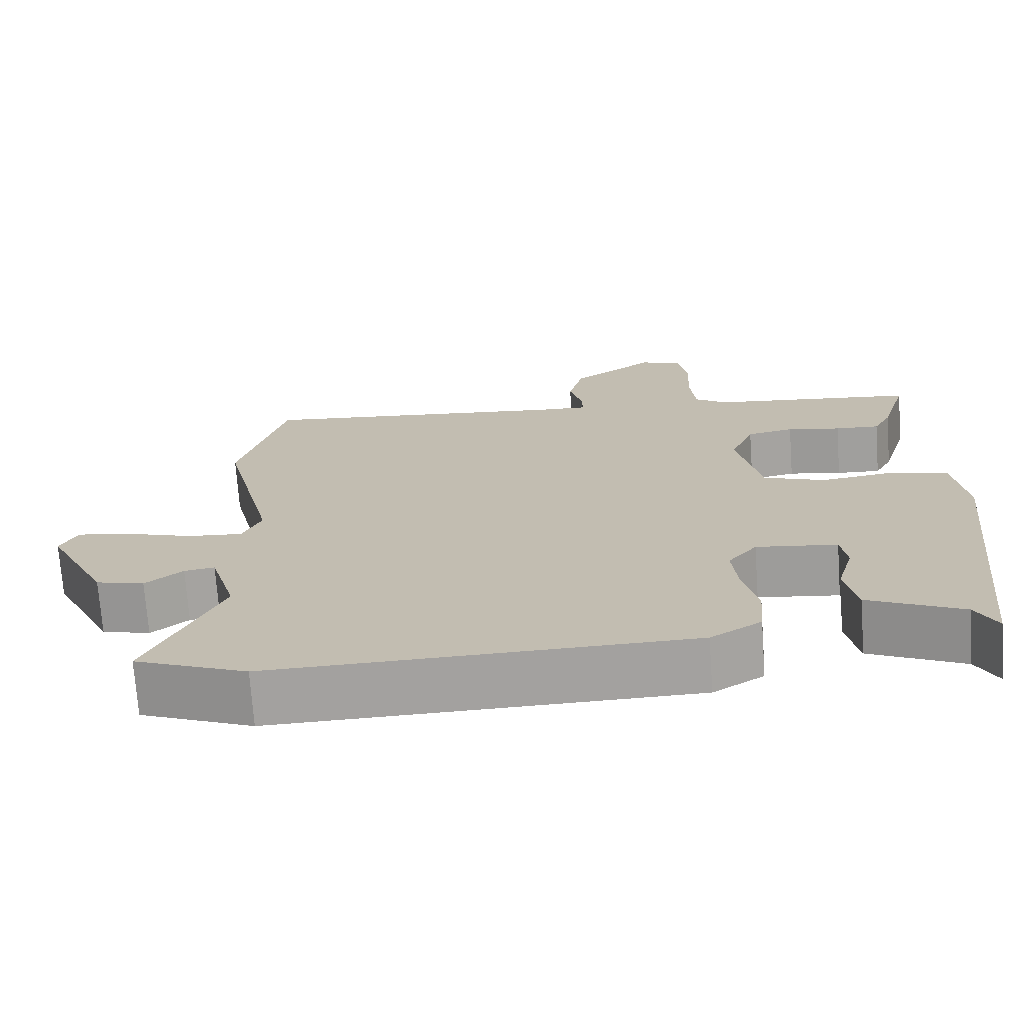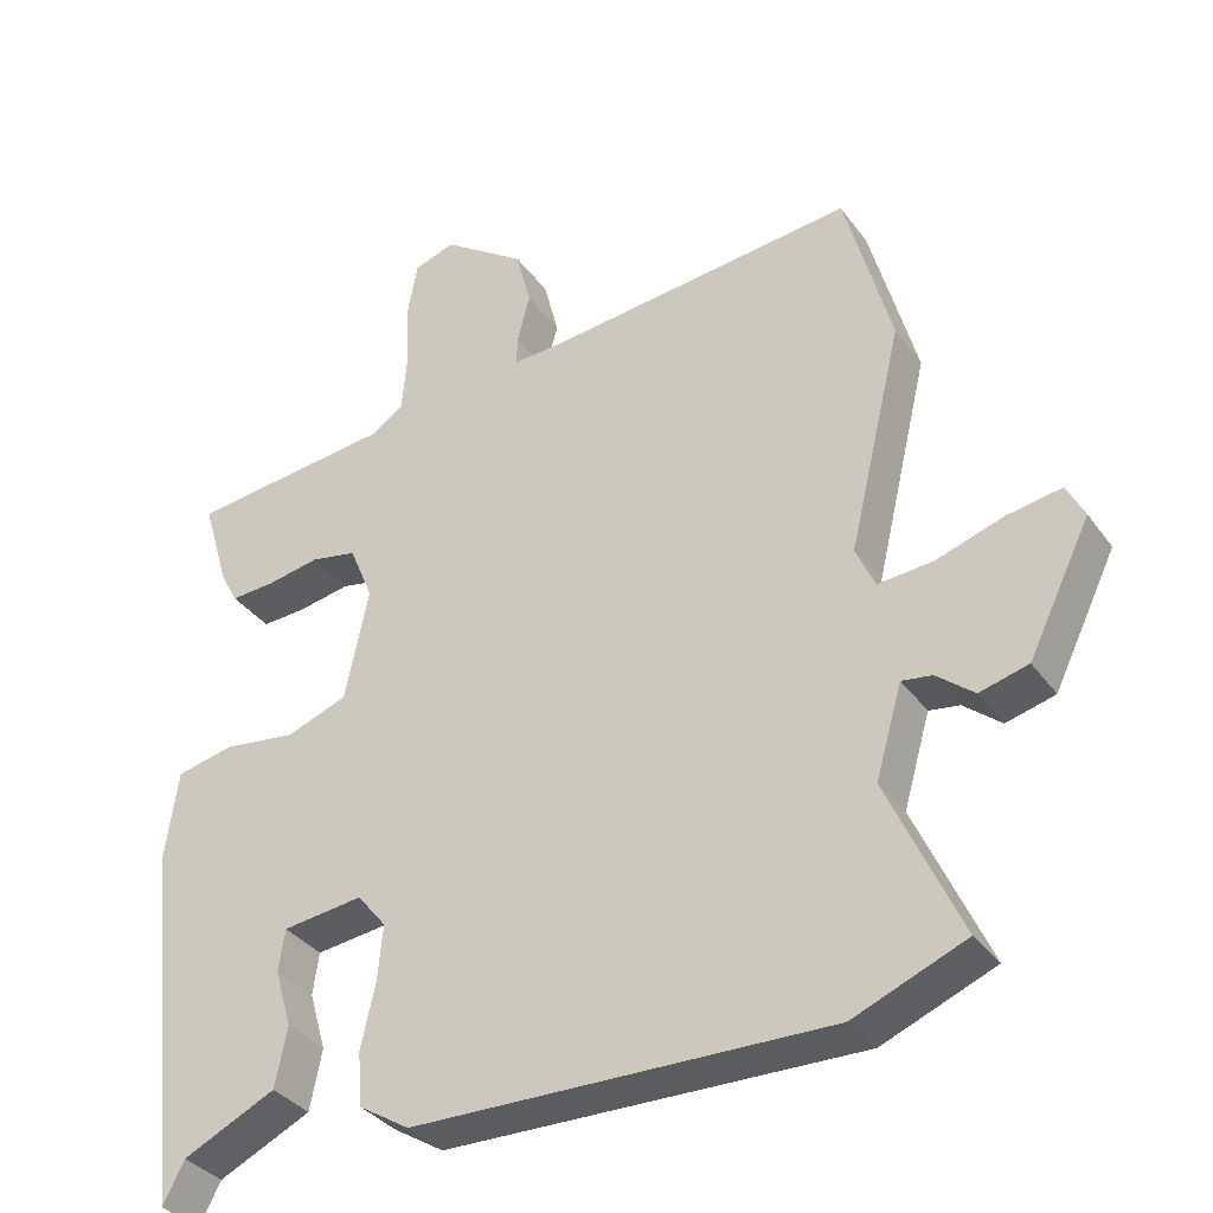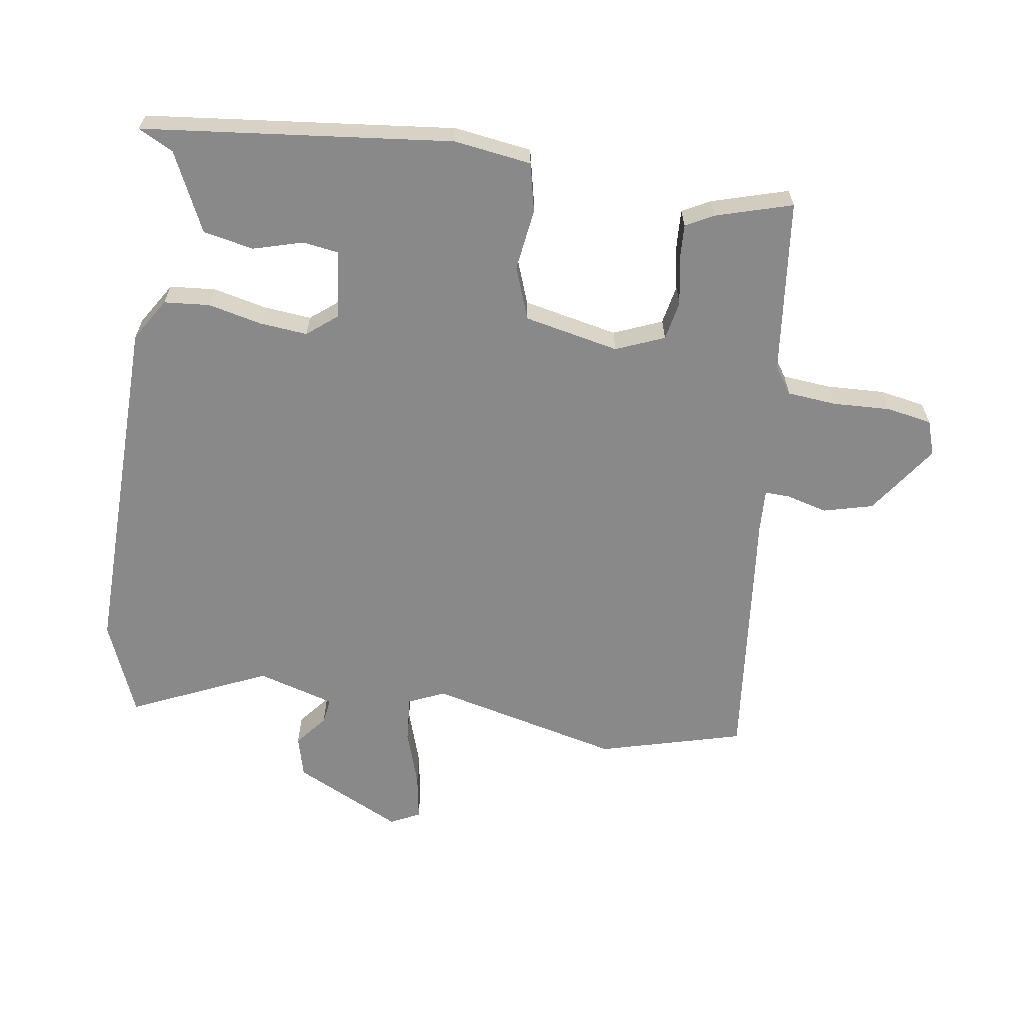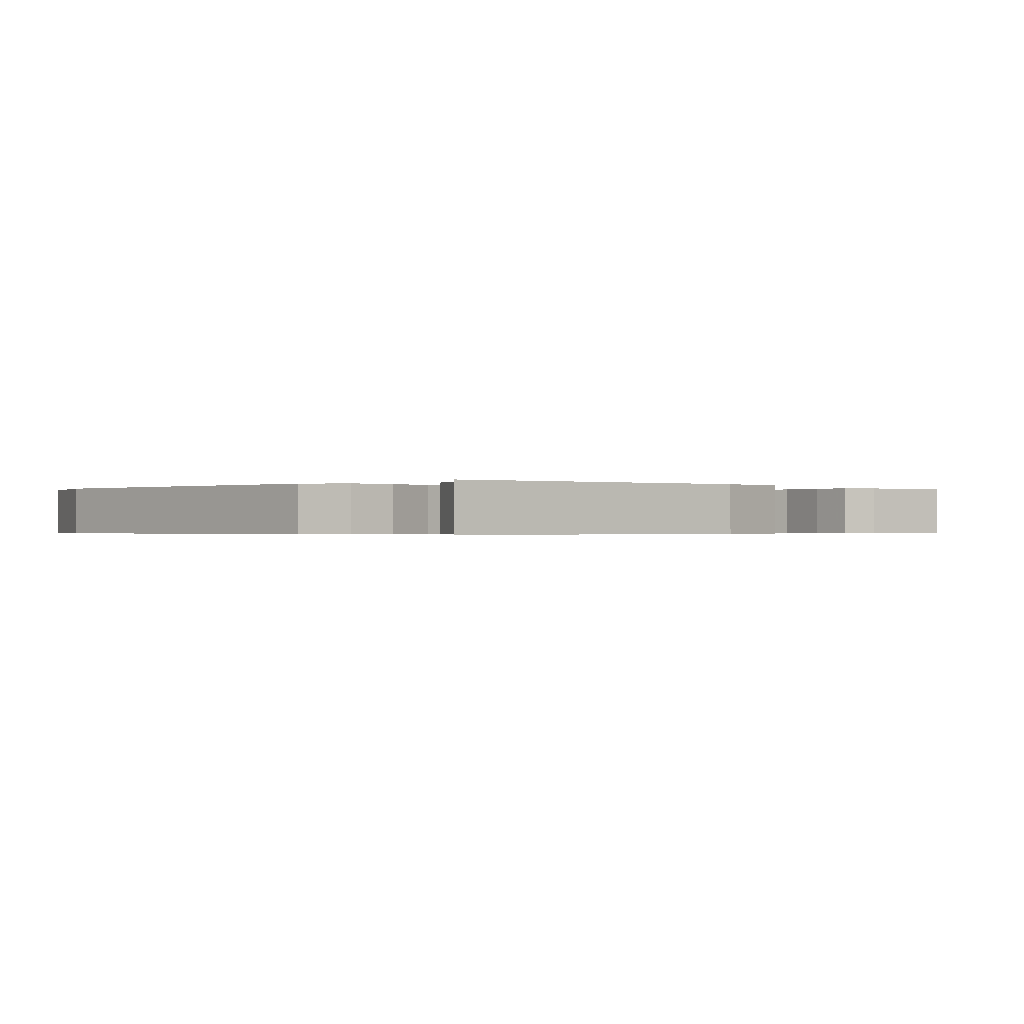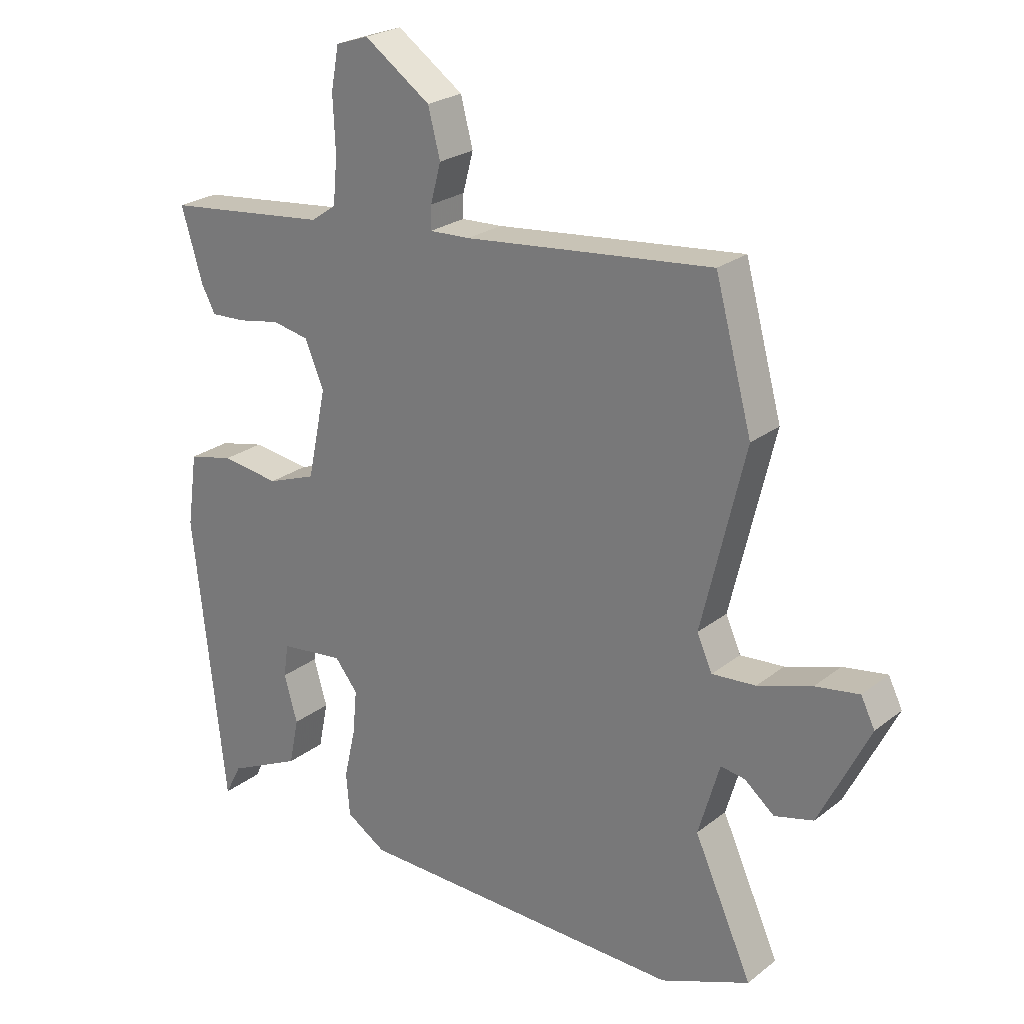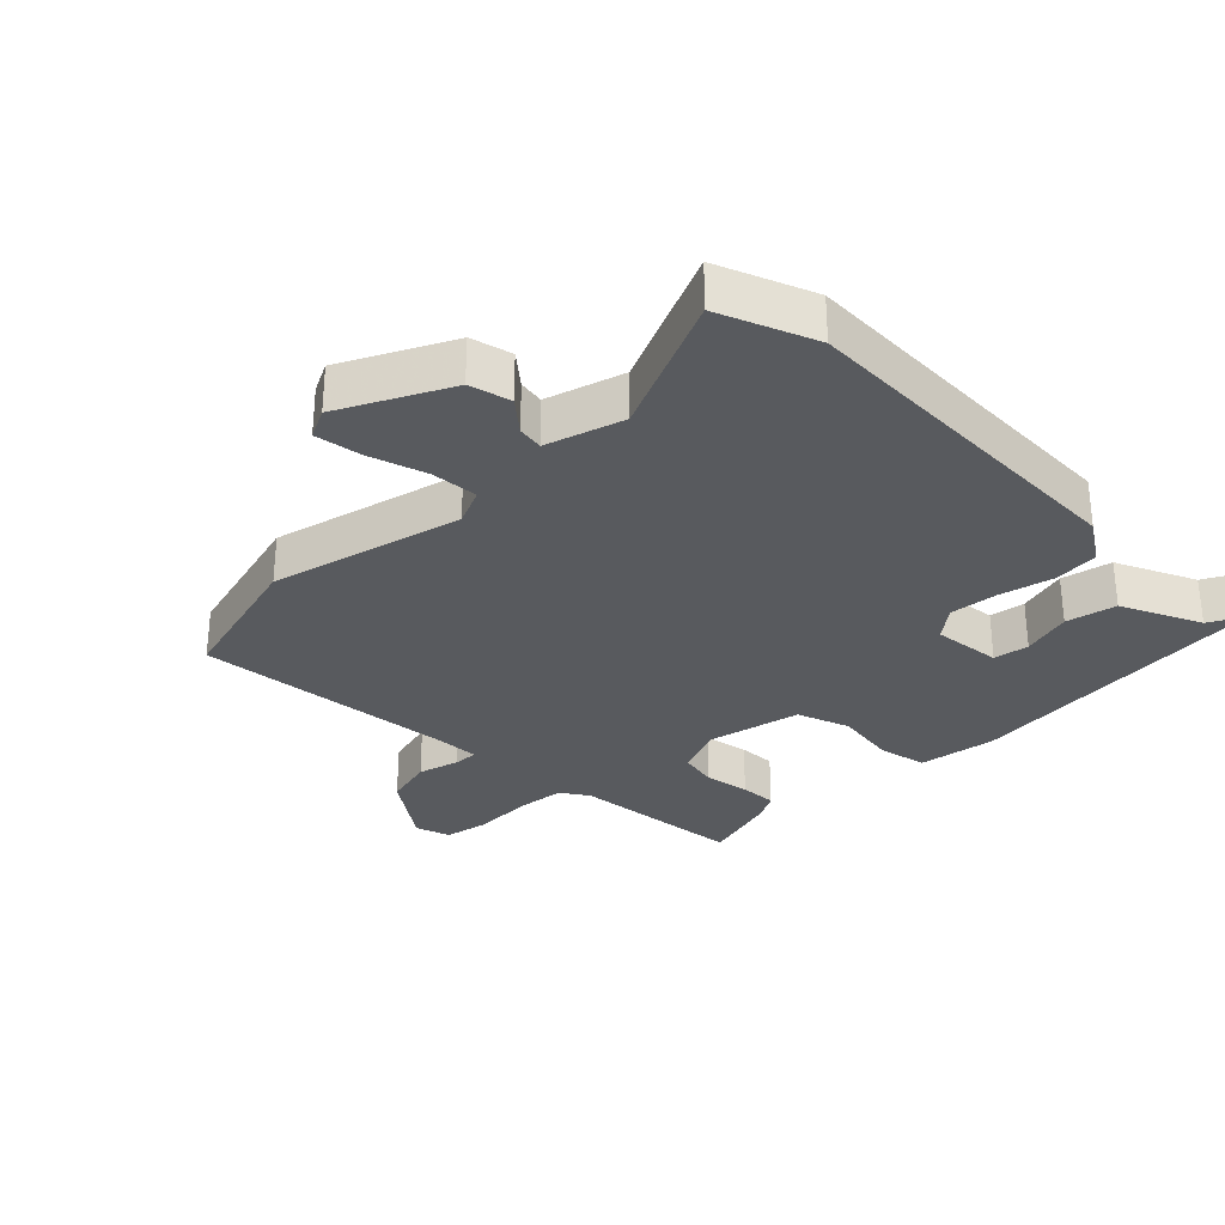
<metadata>
{"format":"obj","ext":"obj","renderer":"f3d","projection":"perspective","resolution":1024,"background":"white","views":[{"elev":-72.1,"azim":-175.9,"up":"+Z"},{"elev":-34.8,"azim":30.8,"up":"+Z"},{"elev":-63.2,"azim":-98.6,"up":"+Y"},{"elev":-0.4,"azim":-134.1,"up":"+Y"},{"elev":24.3,"azim":38.5,"up":"+Z"},{"elev":-30.5,"azim":134.3,"up":"+Y"}]}
</metadata>
<code>
v 0.479 0.07 0.577
v 0.54 0.07 0.353
v 0.469 0.07 0.056
v 0.494 0.07 0
v 0.566 0.07 0.006
v 0.655 0.07 0.035
v 0.727 0.07 0.047
v 0.75 0.07 0.001
v 0.668 0.07 -0.166
v 0.604 0.07 -0.183
v 0.555 0.07 -0.143
v 0.515 0.07 -0.137
v 0.48 0.07 -0.257
v 0.576 0.07 -0.469
v 0.429 0.07 -0.529
v -0.117 0.07 -0.519
v -0.183 0.07 -0.478
v -0.189 0.07 -0.407
v -0.17 0.07 -0.324
v -0.163 0.07 -0.25
v -0.201 0.07 -0.203
v -0.307 0.07 -0.216
v -0.315 0.07 -0.271
v -0.293 0.07 -0.348
v -0.309 0.07 -0.426
v -0.431 0.07 -0.484
v -0.459 0.07 -0.538
v -0.511 0.07 -0.06
v -0.494 0.07 0.06
v -0.419 0.07 0.077
v -0.323 0.07 0.064
v -0.242 0.07 0.094
v -0.211 0.07 0.241
v -0.242 0.07 0.316
v -0.303 0.07 0.328
v -0.373 0.07 0.315
v -0.431 0.07 0.312
v -0.454 0.07 0.355
v -0.489 0.07 0.473
v -0.219 0.07 0.503
v -0.177 0.07 0.532
v -0.17 0.07 0.608
v -0.174 0.07 0.698
v -0.161 0.07 0.768
v -0.107 0.07 0.786
v 0.002 0.07 0.71
v 0.022 0.07 0.633
v 0.005 0.07 0.569
v 0.004 0.07 0.531
v 0.071 0.07 0.534
v 0.479 0 0.577
v 0.54 0 0.353
v 0.469 0 0.056
v 0.494 0 0
v 0.566 0 0.006
v 0.655 0 0.035
v 0.727 0 0.047
v 0.75 0 0.001
v 0.668 0 -0.166
v 0.604 0 -0.183
v 0.555 0 -0.143
v 0.515 0 -0.137
v 0.48 0 -0.257
v 0.576 0 -0.469
v 0.429 0 -0.529
v -0.117 0 -0.519
v -0.183 0 -0.478
v -0.189 0 -0.407
v -0.17 0 -0.324
v -0.163 0 -0.25
v -0.201 0 -0.203
v -0.307 0 -0.216
v -0.315 0 -0.271
v -0.293 0 -0.348
v -0.309 0 -0.426
v -0.431 0 -0.484
v -0.459 0 -0.538
v -0.511 0 -0.06
v -0.494 0 0.06
v -0.419 0 0.077
v -0.323 0 0.064
v -0.242 0 0.094
v -0.211 0 0.241
v -0.242 0 0.316
v -0.303 0 0.328
v -0.373 0 0.315
v -0.431 0 0.312
v -0.454 0 0.355
v -0.489 0 0.473
v -0.219 0 0.503
v -0.177 0 0.532
v -0.17 0 0.608
v -0.174 0 0.698
v -0.161 0 0.768
v -0.107 0 0.786
v 0.002 0 0.71
v 0.022 0 0.633
v 0.005 0 0.569
v 0.004 0 0.531
v 0.071 0 0.534
f 45 46 47 48
f 45 48 49
f 42 43 44 45
f 41 42 45 49
f 40 41 49
f 37 38 39 40
f 35 36 37 40
f 34 35 40 49
f 33 34 49 50
f 28 29 30 31
f 26 27 28 31
f 26 31 32
f 23 24 25 26
f 22 23 26
f 22 26 32
f 21 22 32 33
f 16 17 18 19
f 16 19 20
f 13 14 15 16
f 12 13 16 20
f 8 9 10 11
f 8 11 12
f 5 6 7 8
f 4 5 8 12
f 3 4 12 20
f 20 21 33 50
f 3 20 50
f 1 2 3 50
f 98 97 96 95
f 99 98 95
f 95 94 93 92
f 99 95 92 91
f 99 91 90
f 90 89 88 87
f 90 87 86 85
f 99 90 85 84
f 100 99 84 83
f 81 80 79 78
f 81 78 77 76
f 82 81 76
f 76 75 74 73
f 76 73 72
f 82 76 72
f 83 82 72 71
f 69 68 67 66
f 70 69 66
f 66 65 64 63
f 70 66 63 62
f 61 60 59 58
f 62 61 58
f 58 57 56 55
f 62 58 55 54
f 70 62 54 53
f 100 83 71 70
f 100 70 53
f 100 53 52 51
f 1 51 52 2
f 2 52 53 3
f 3 53 54 4
f 4 54 55 5
f 5 55 56 6
f 6 56 57 7
f 7 57 58 8
f 8 58 59 9
f 9 59 60 10
f 10 60 61 11
f 11 61 62 12
f 12 62 63 13
f 13 63 64 14
f 14 64 65 15
f 15 65 66 16
f 16 66 67 17
f 17 67 68 18
f 18 68 69 19
f 19 69 70 20
f 20 70 71 21
f 21 71 72 22
f 22 72 73 23
f 23 73 74 24
f 24 74 75 25
f 25 75 76 26
f 26 76 77 27
f 27 77 78 28
f 28 78 79 29
f 29 79 80 30
f 30 80 81 31
f 31 81 82 32
f 32 82 83 33
f 33 83 84 34
f 34 84 85 35
f 35 85 86 36
f 36 86 87 37
f 37 87 88 38
f 38 88 89 39
f 39 89 90 40
f 40 90 91 41
f 41 91 92 42
f 42 92 93 43
f 43 93 94 44
f 44 94 95 45
f 45 95 96 46
f 46 96 97 47
f 47 97 98 48
f 48 98 99 49
f 49 99 100 50
f 50 100 51 1

</code>
